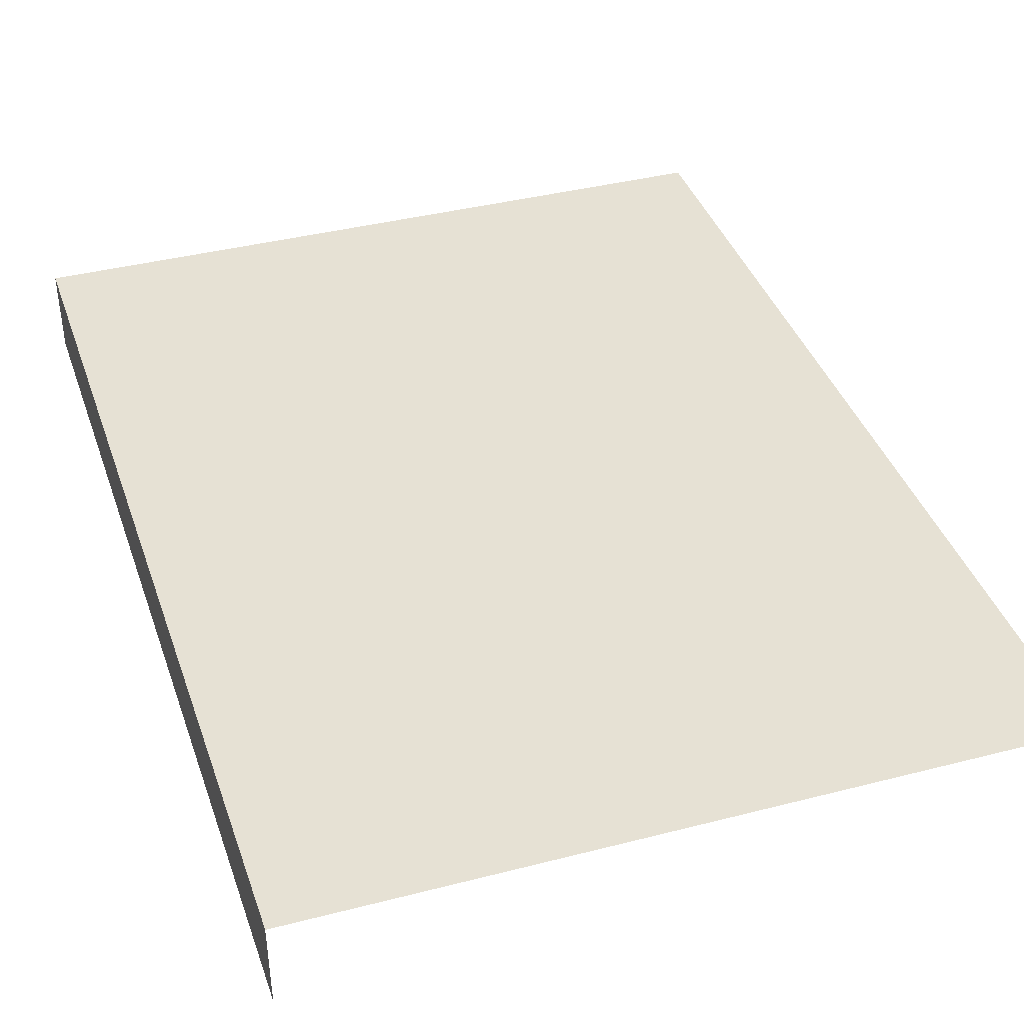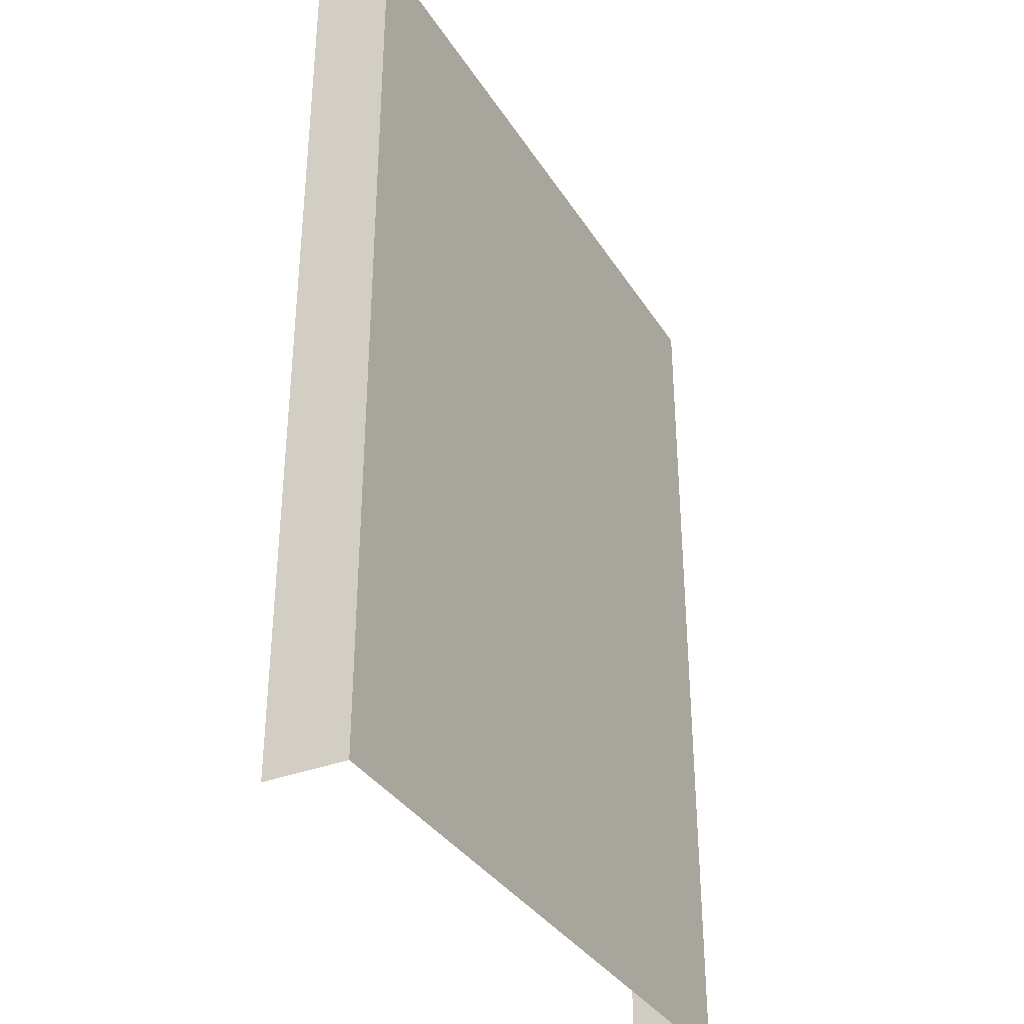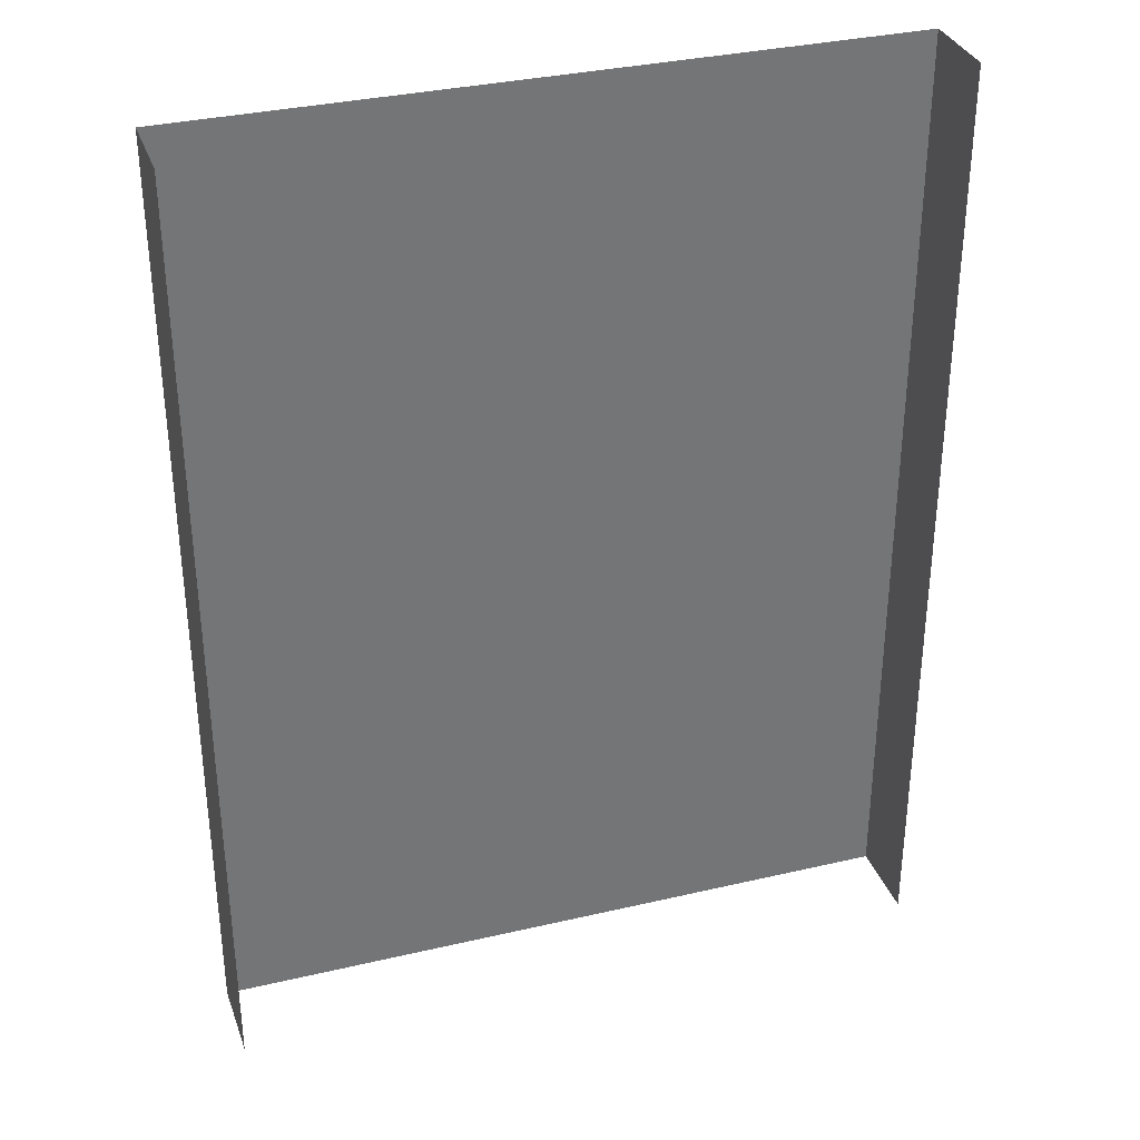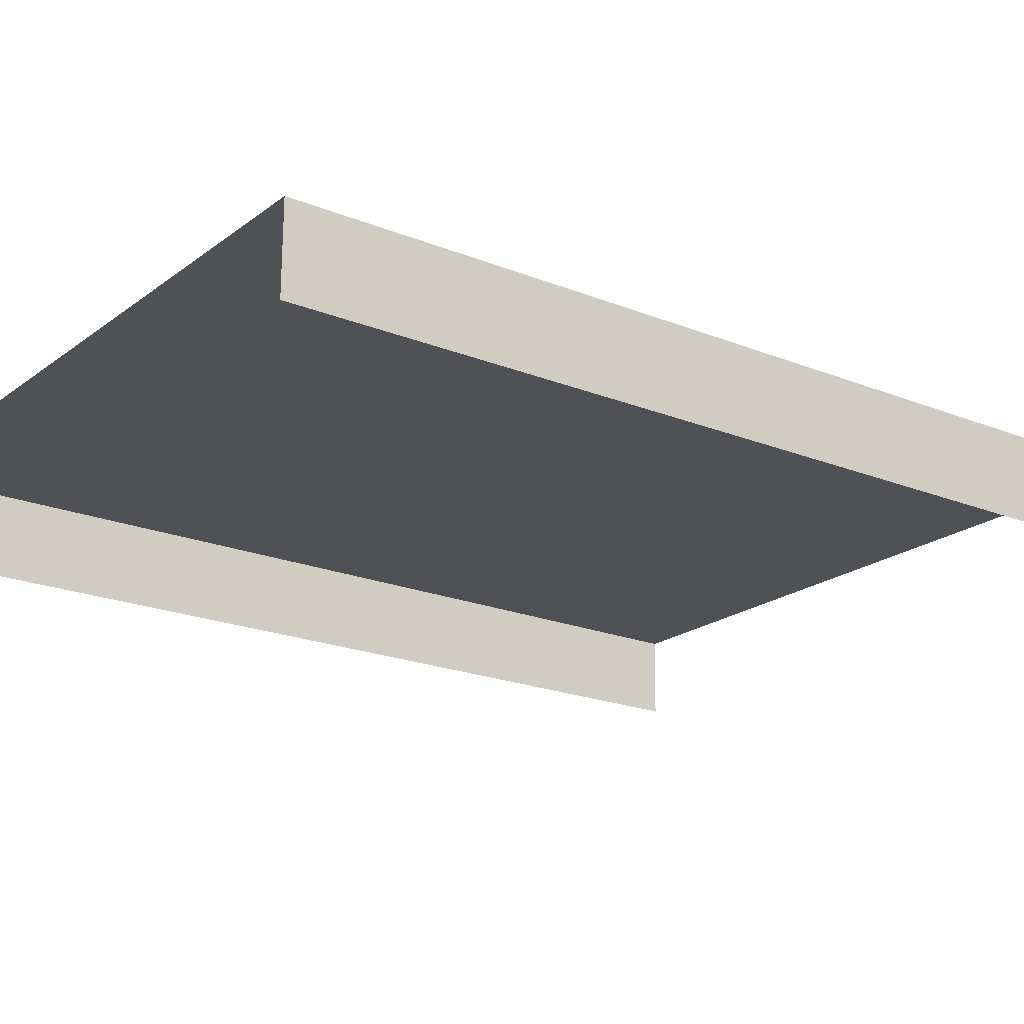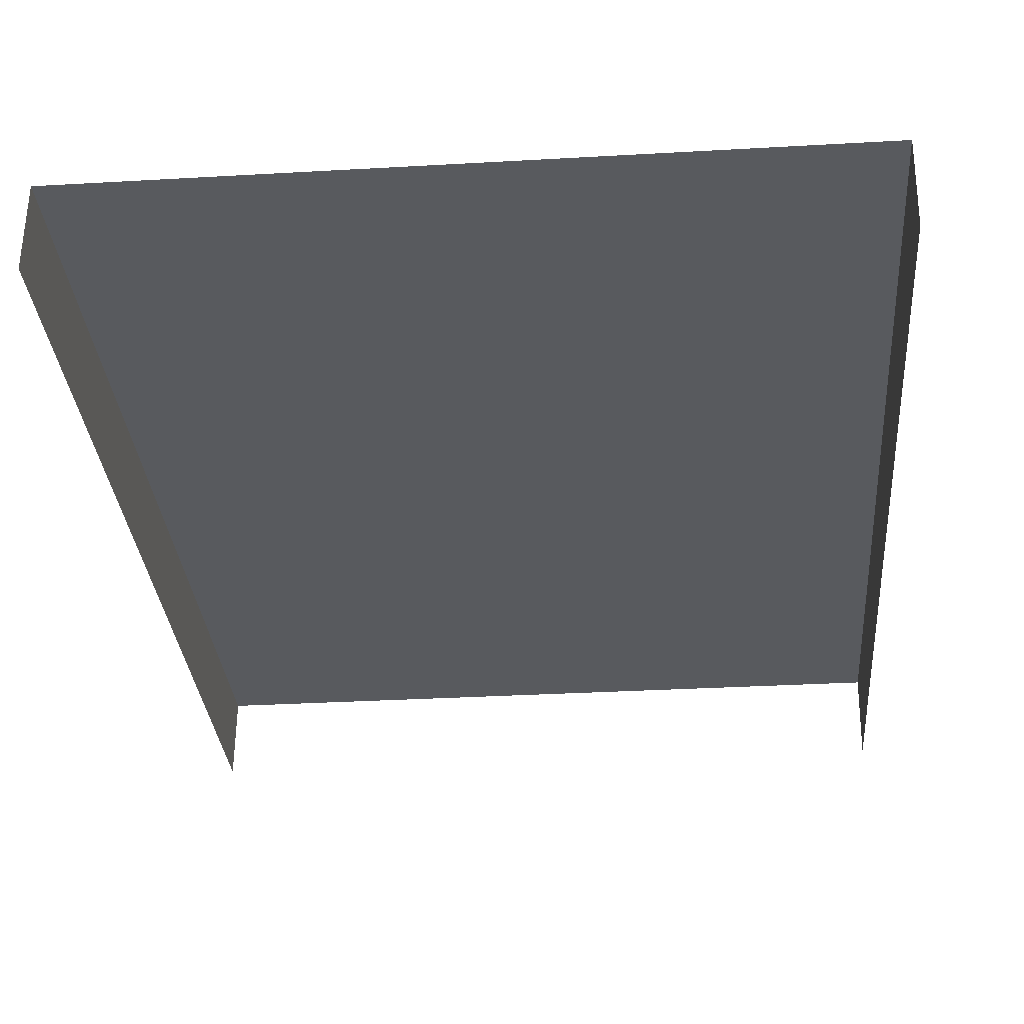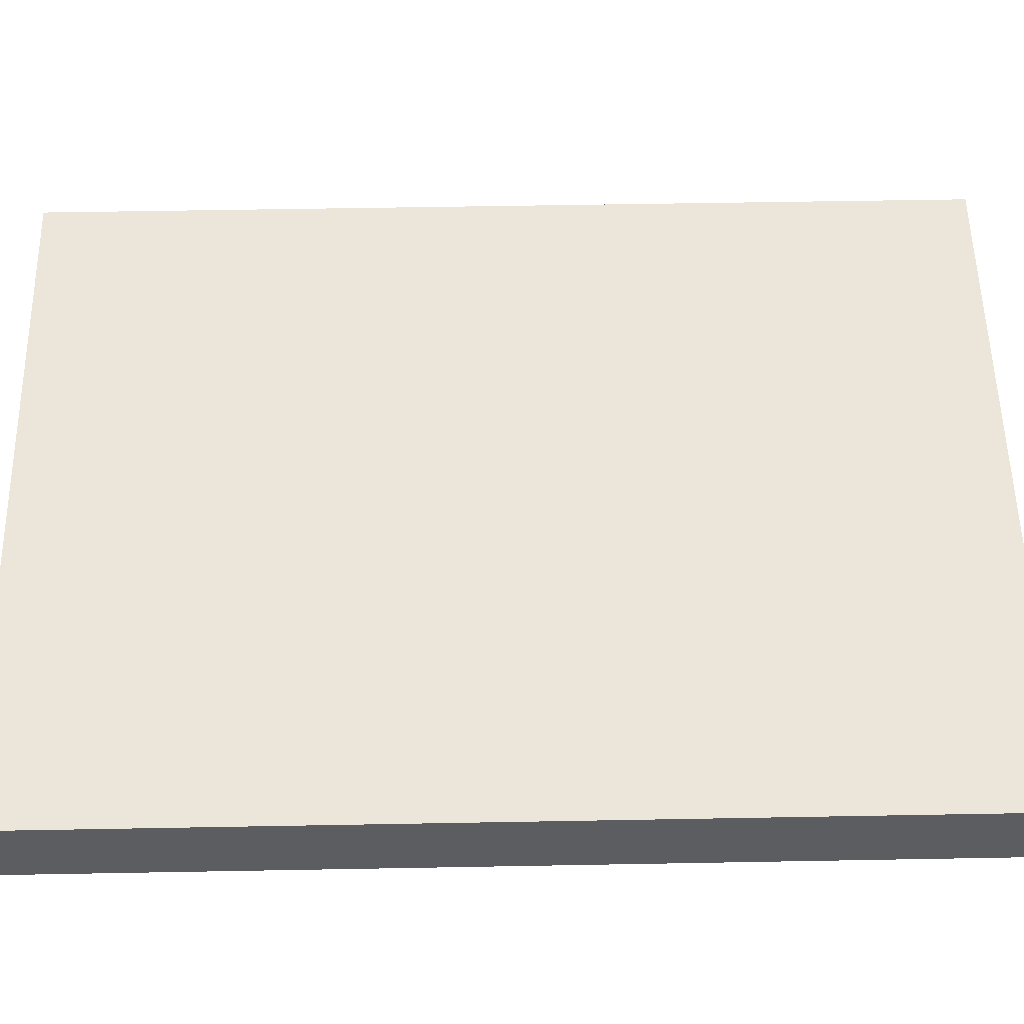
<metadata>
{"format":"obj","ext":"obj","renderer":"f3d","projection":"perspective","resolution":1024,"background":"white","views":[{"elev":39.0,"azim":161.9,"up":"+Z"},{"elev":-35.2,"azim":-62.1,"up":"+Y"},{"elev":33.8,"azim":162.2,"up":"+Y"},{"elev":-20.1,"azim":53.3,"up":"+Z"},{"elev":-30.9,"azim":4.5,"up":"+Z"},{"elev":55.3,"azim":-91.1,"up":"+Z"}]}
</metadata>
<code>
o covernes_noreflx_covergb_cover.011
v -0.7821 0.008597 -0.08975
v -0.7792 2.108 0.09288
v -0.7821 2.108 -0.08975
v -0.7792 0.008597 0.09288
v 0.7838 0.008597 0.09744
v 0.7838 2.108 0.09744
v 0.7838 0.008597 0.09744
v 0.7838 2.108 0.09744
v 0.7818 0.008658 -0.08964
v 0.7818 2.108 -0.08964
f 7 8 9
f 8 10 9
f 1 2 3
f 2 1 4
f 5 2 4
f 2 5 6
f 8 7 9 10

</code>
